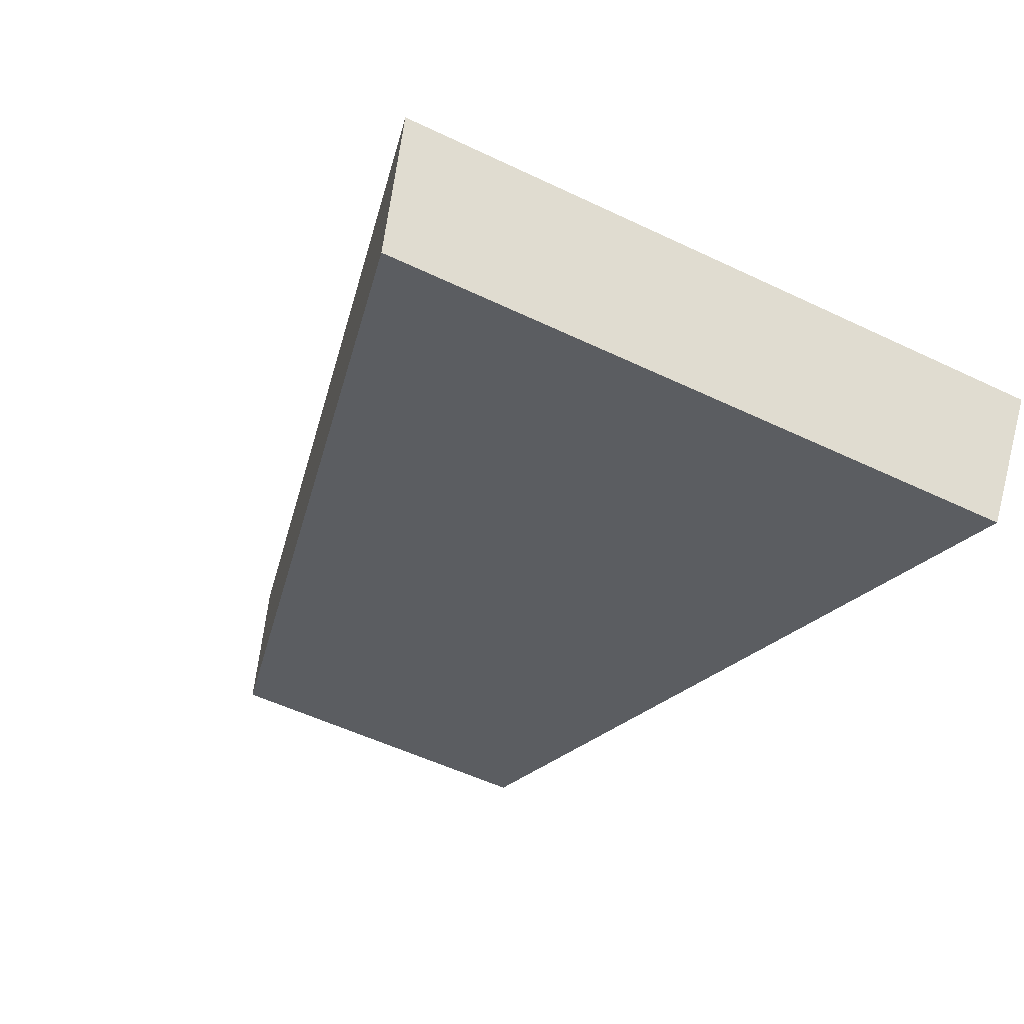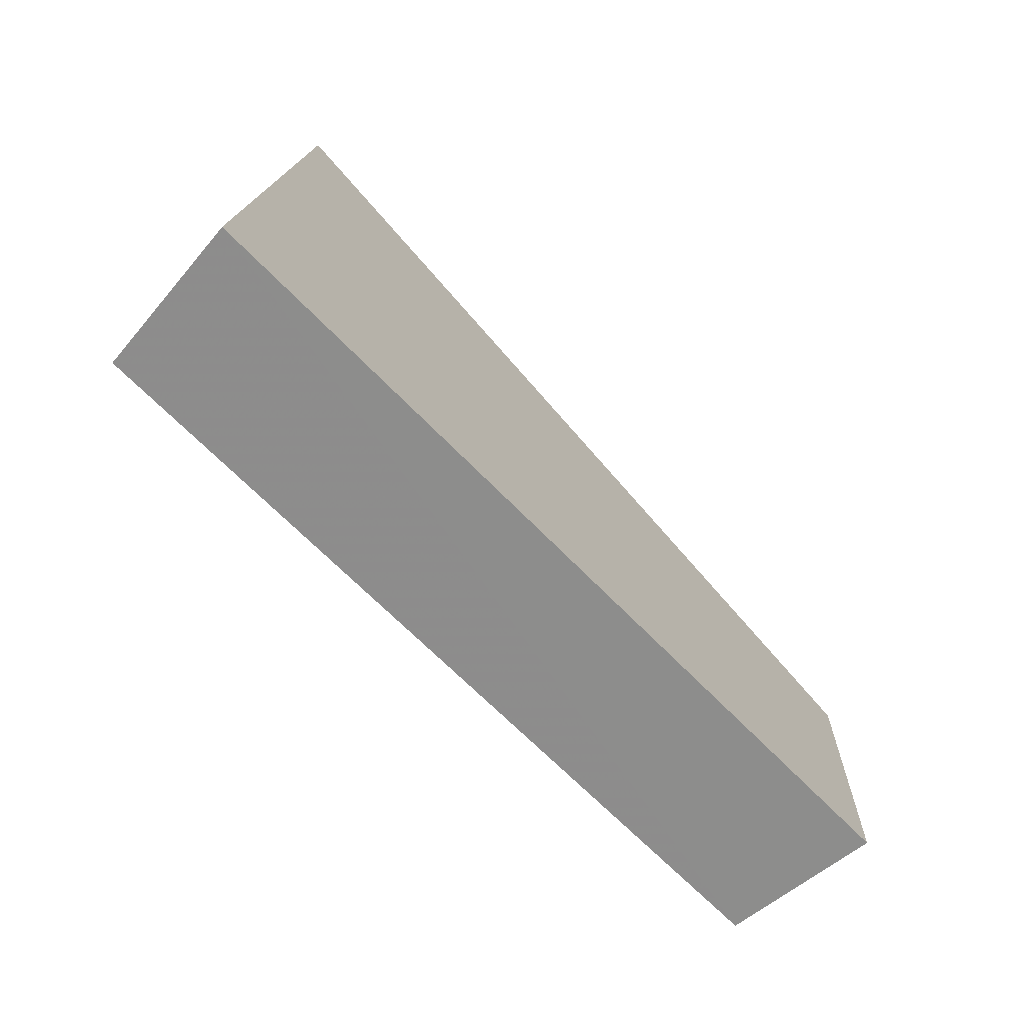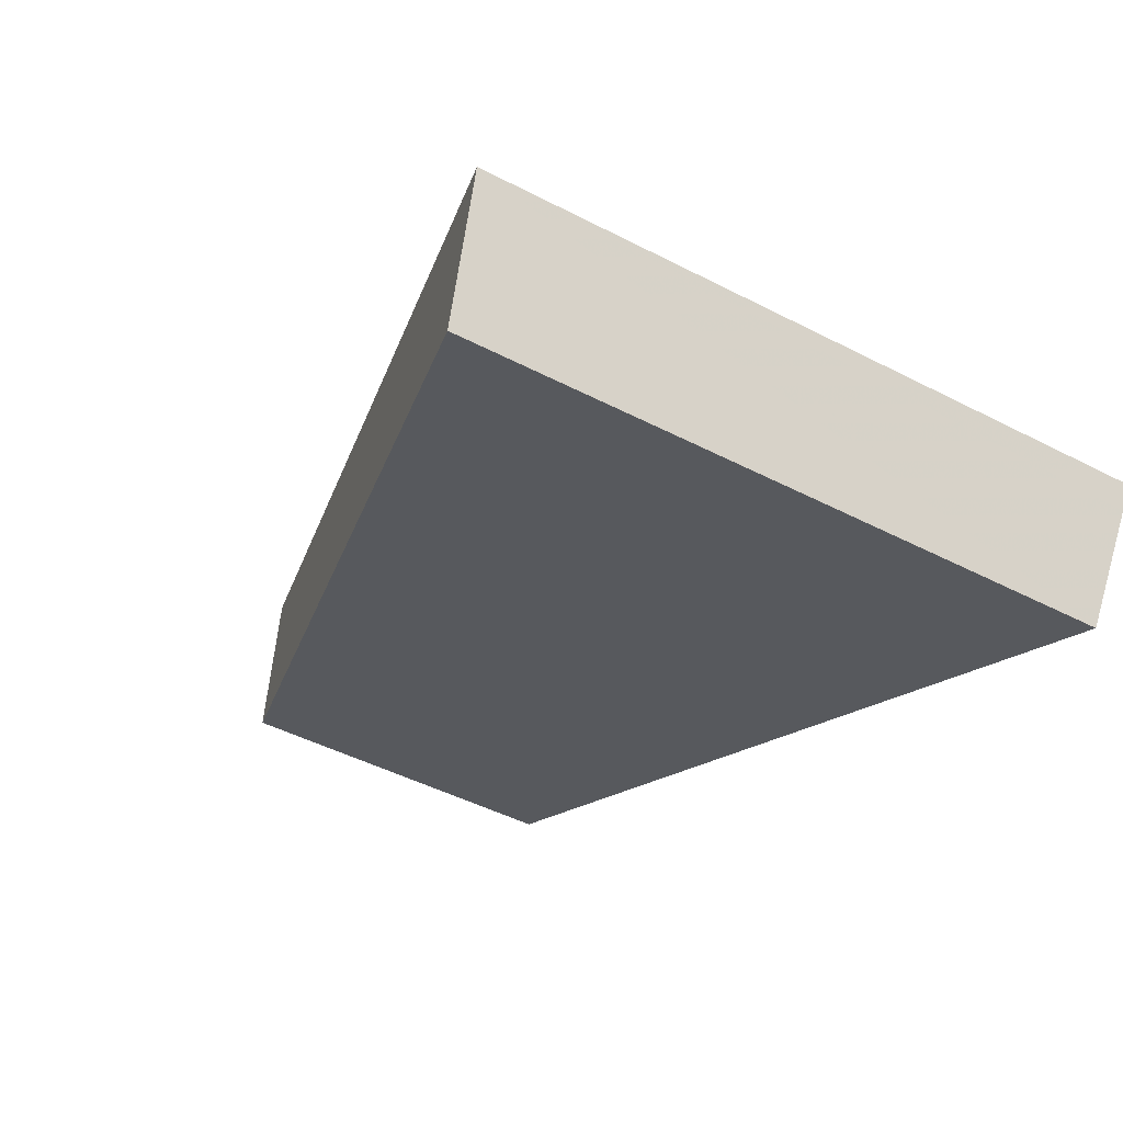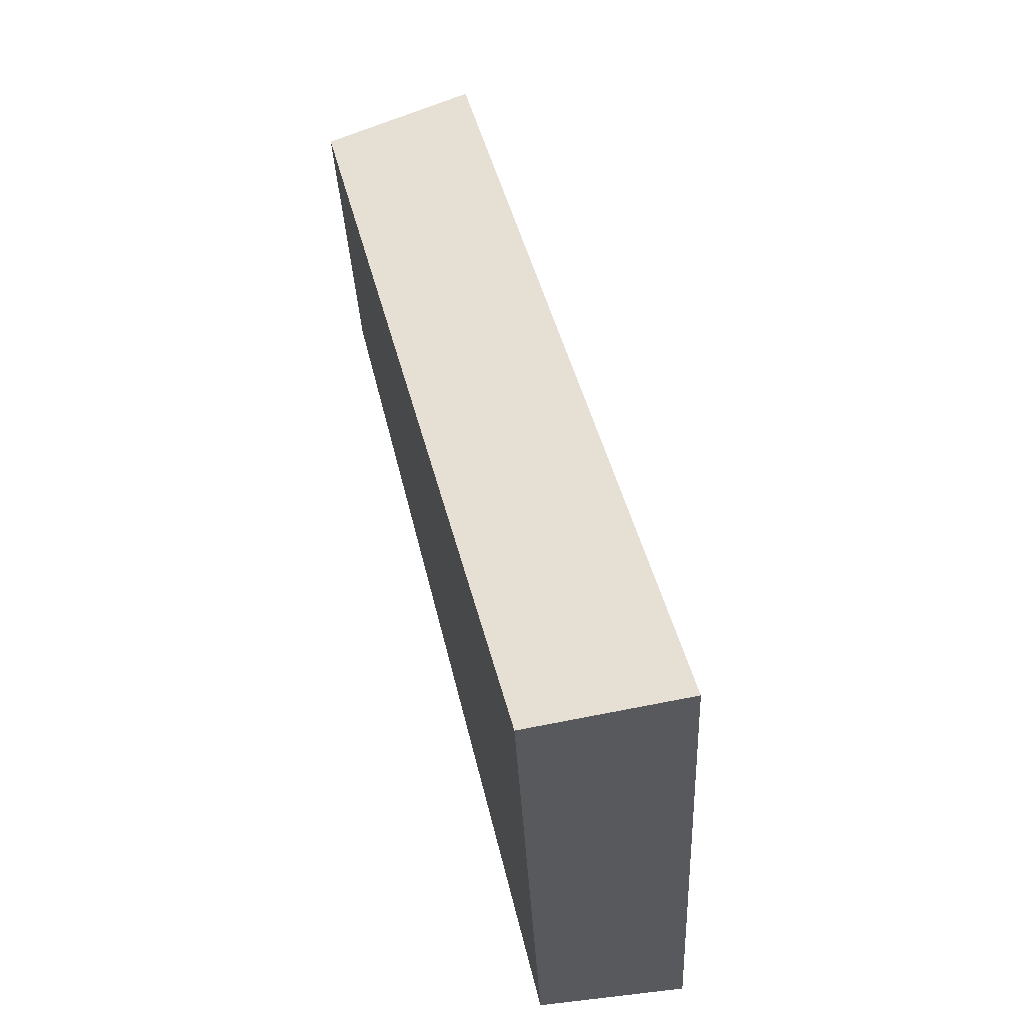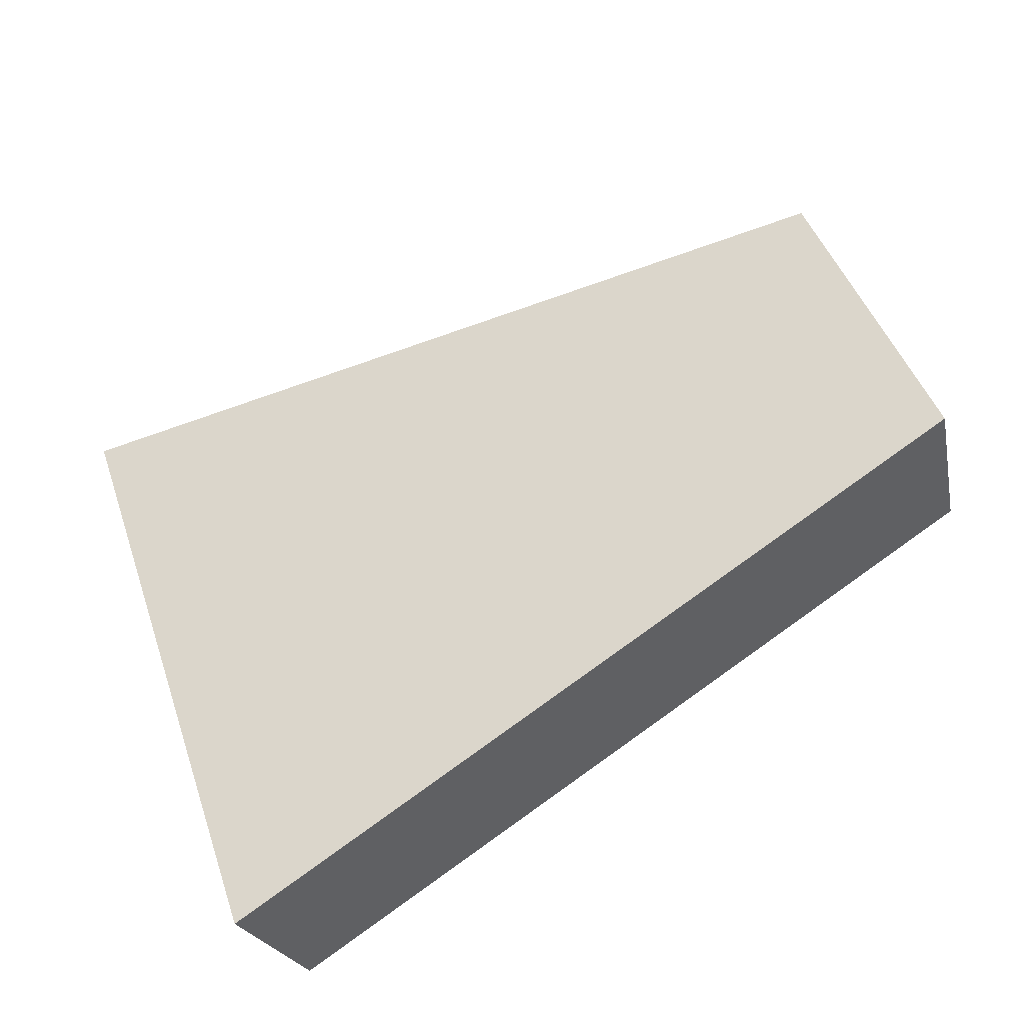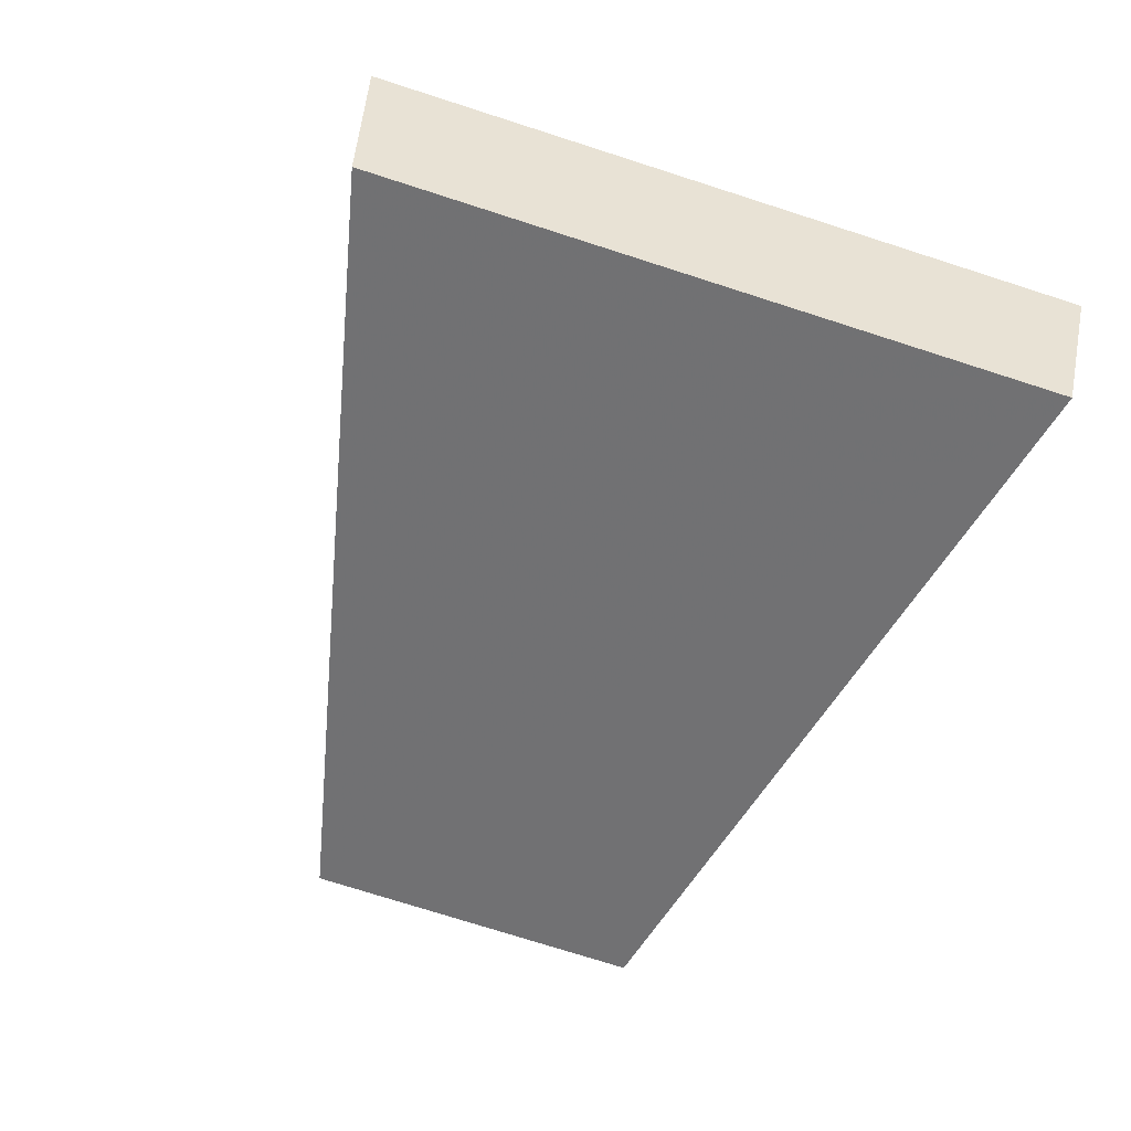
<metadata>
{"format":"obj","ext":"obj","renderer":"f3d","projection":"perspective","resolution":1024,"background":"white","views":[{"elev":-54.5,"azim":58.9,"up":"+Y"},{"elev":-71.1,"azim":113.6,"up":"+Z"},{"elev":-47.8,"azim":55.6,"up":"+Y"},{"elev":61.8,"azim":55.7,"up":"+Z"},{"elev":45.4,"azim":157.4,"up":"+Y"},{"elev":-74.9,"azim":67.9,"up":"+Y"}]}
</metadata>
<code>
v 2.061 0.1378 2.477
v 2.061 0.1378 2.485
v 2.052 0.1411 2.482
v 2.052 0.1411 2.478
v 2.052 0.1429 2.482
v 2.052 0.1411 2.482
v 2.061 0.1378 2.485
v 2.062 0.1394 2.485
v 2.052 0.1429 2.478
v 2.052 0.1411 2.478
v 2.052 0.1411 2.482
v 2.052 0.1429 2.482
v 2.062 0.1394 2.485
v 2.061 0.1378 2.485
v 2.061 0.1378 2.477
v 2.062 0.1394 2.477
v 2.062 0.1394 2.477
v 2.061 0.1378 2.477
v 2.052 0.1411 2.478
v 2.052 0.1429 2.478
v 2.052 0.1429 2.478
v 2.052 0.1429 2.482
v 2.062 0.1394 2.485
v 2.062 0.1394 2.477
f 1 2 3
f 1 3 4
f 5 6 7
f 5 7 8
f 9 10 11
f 9 11 12
f 13 14 15
f 13 15 16
f 17 18 19
f 17 19 20
f 21 22 23
f 21 23 24

</code>
